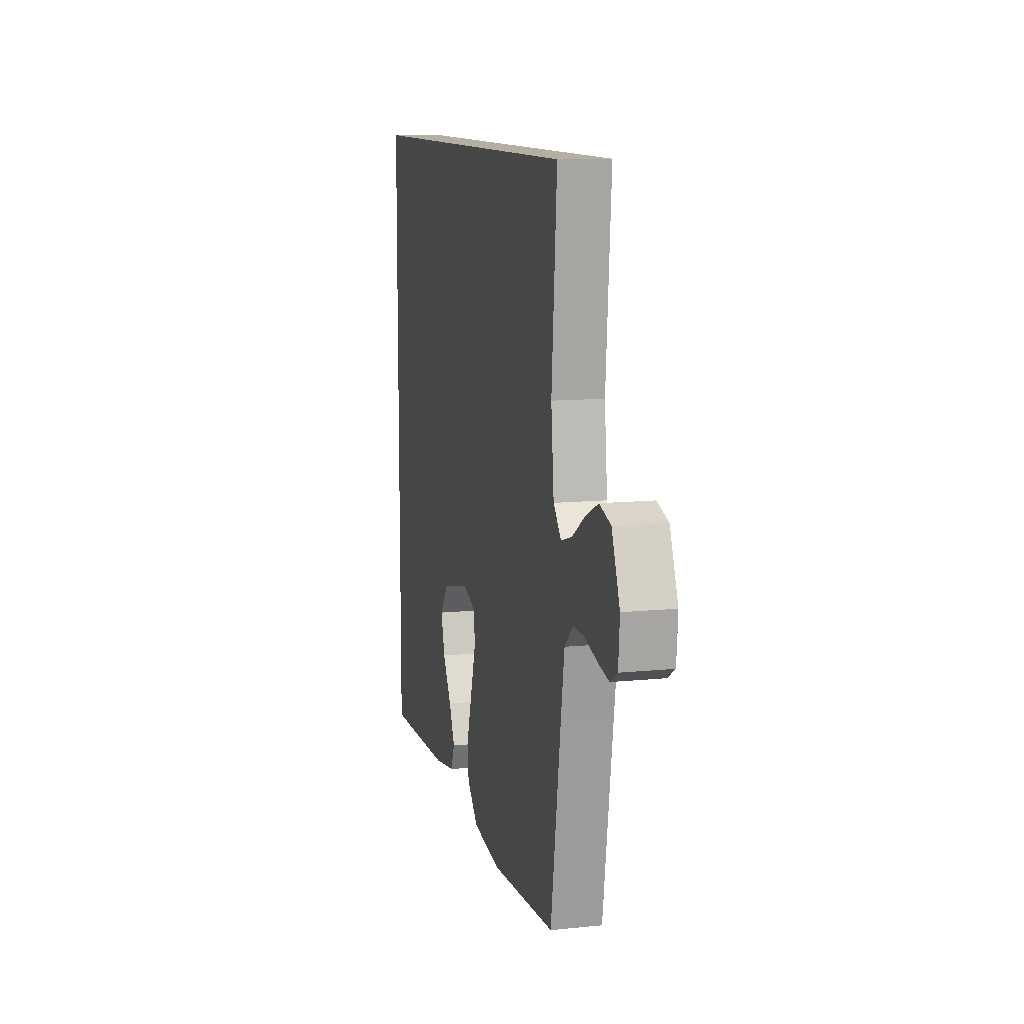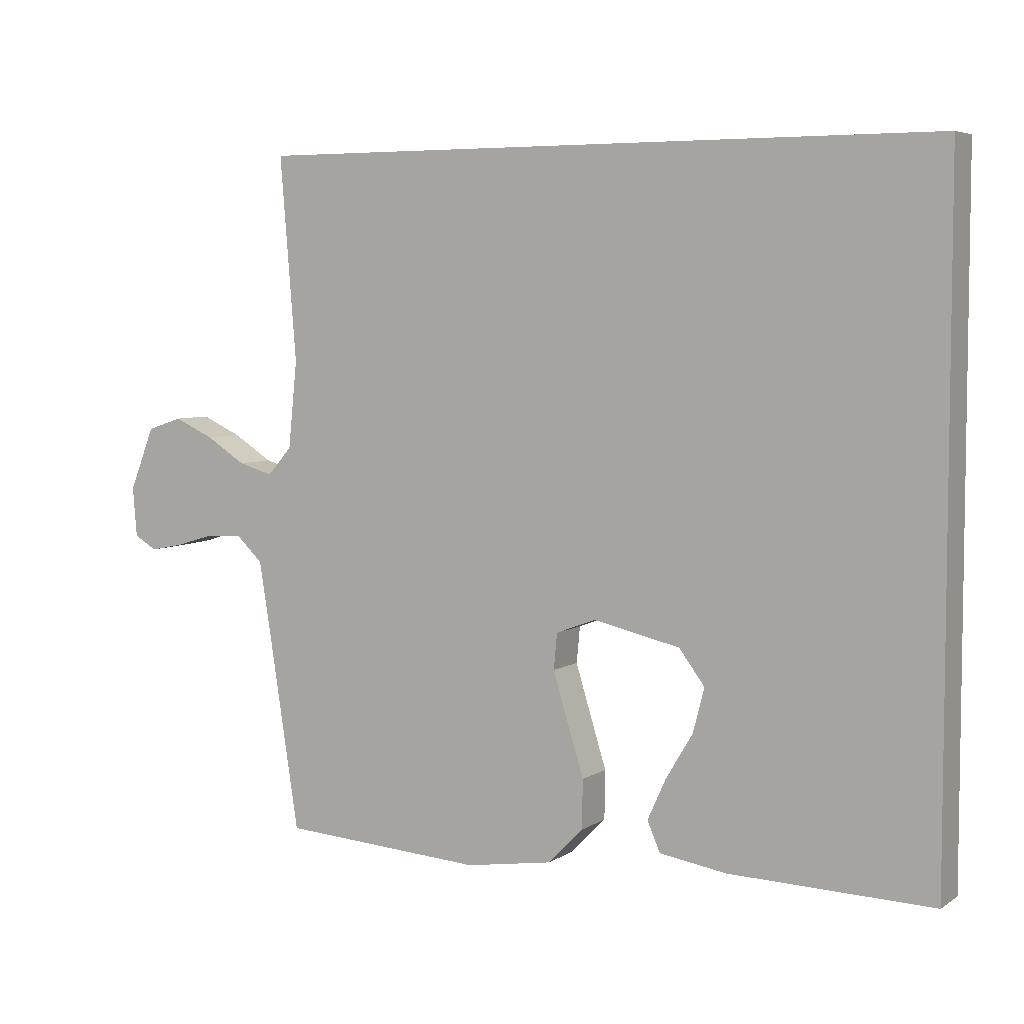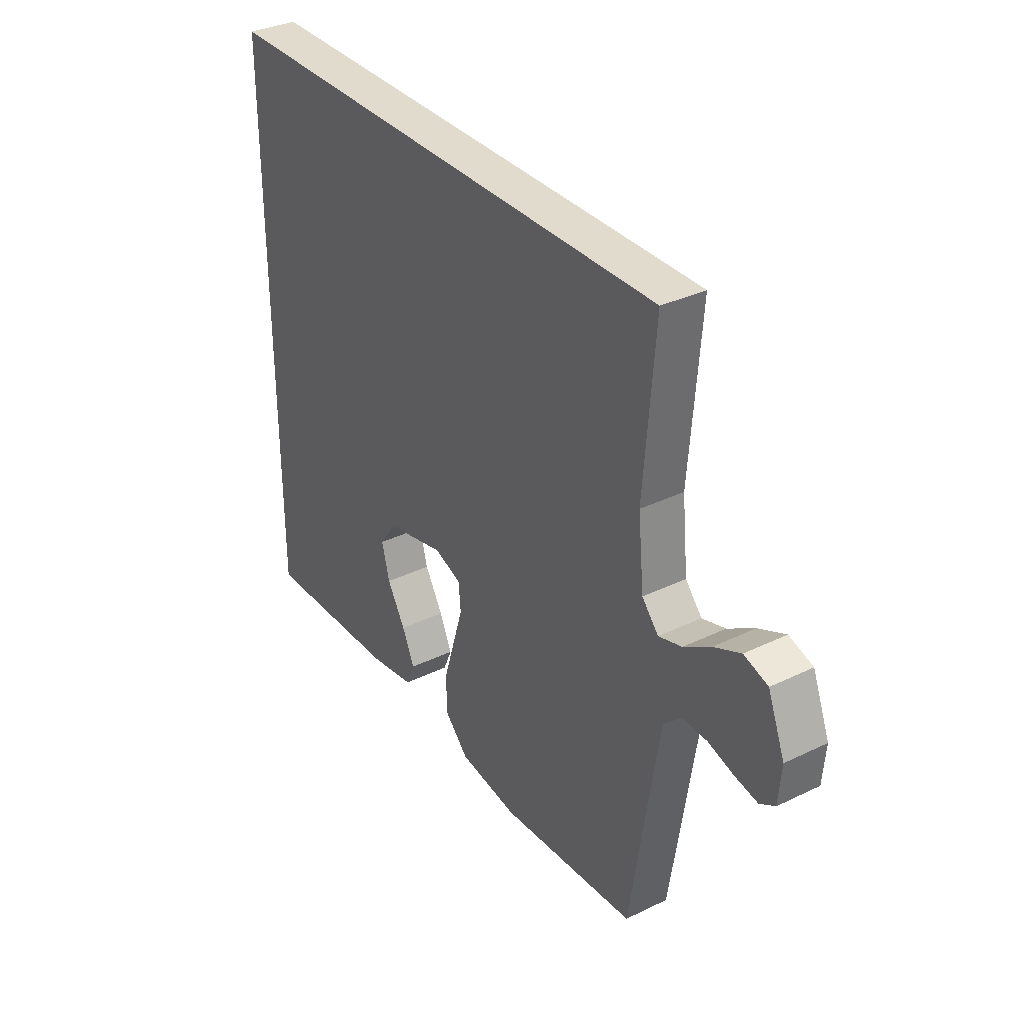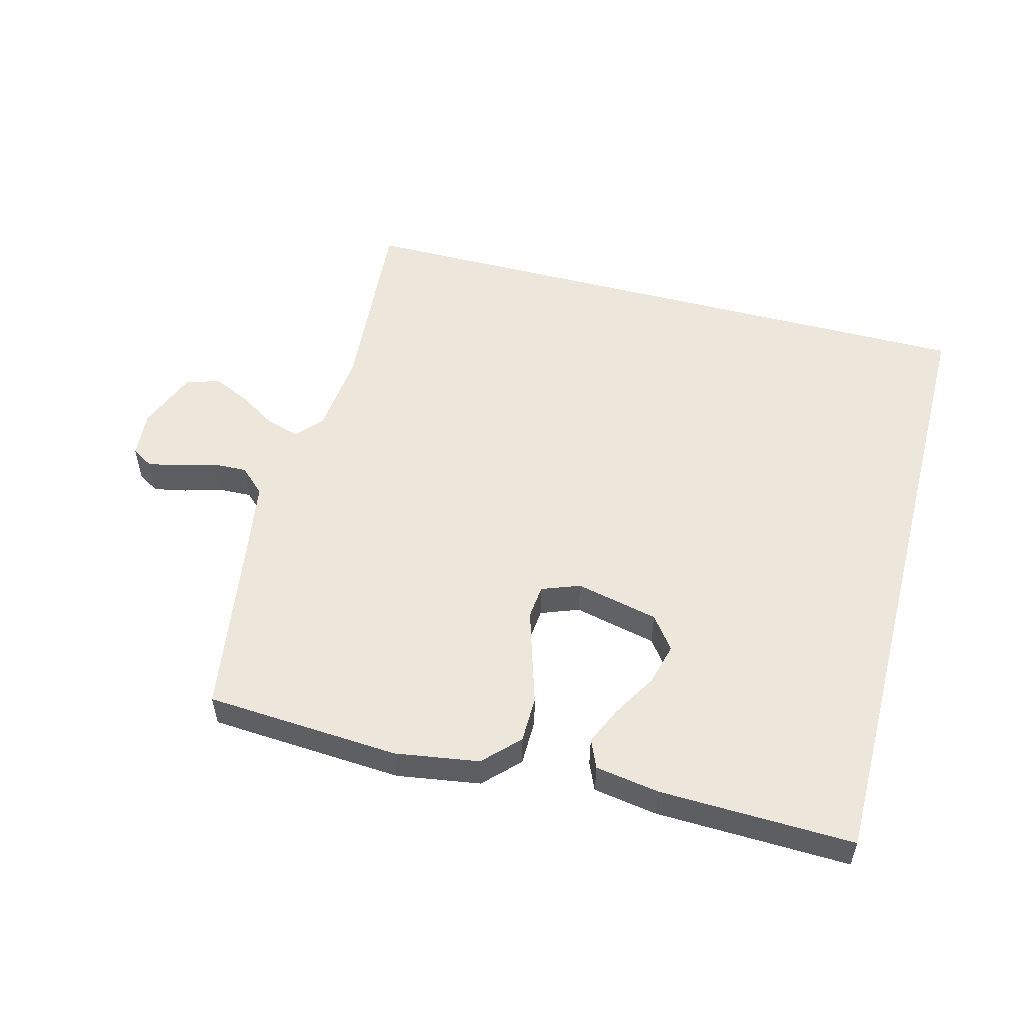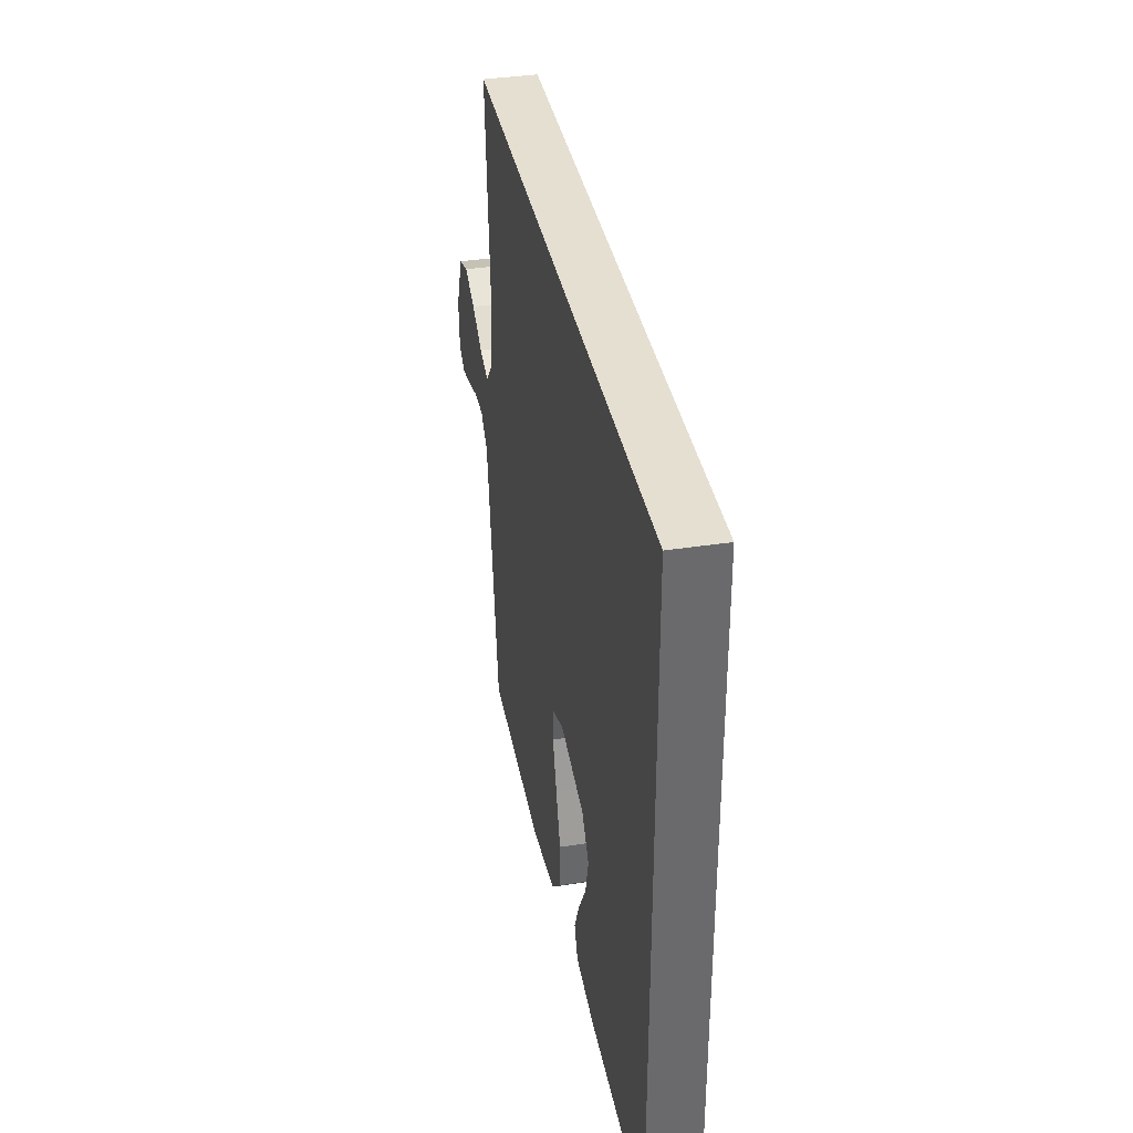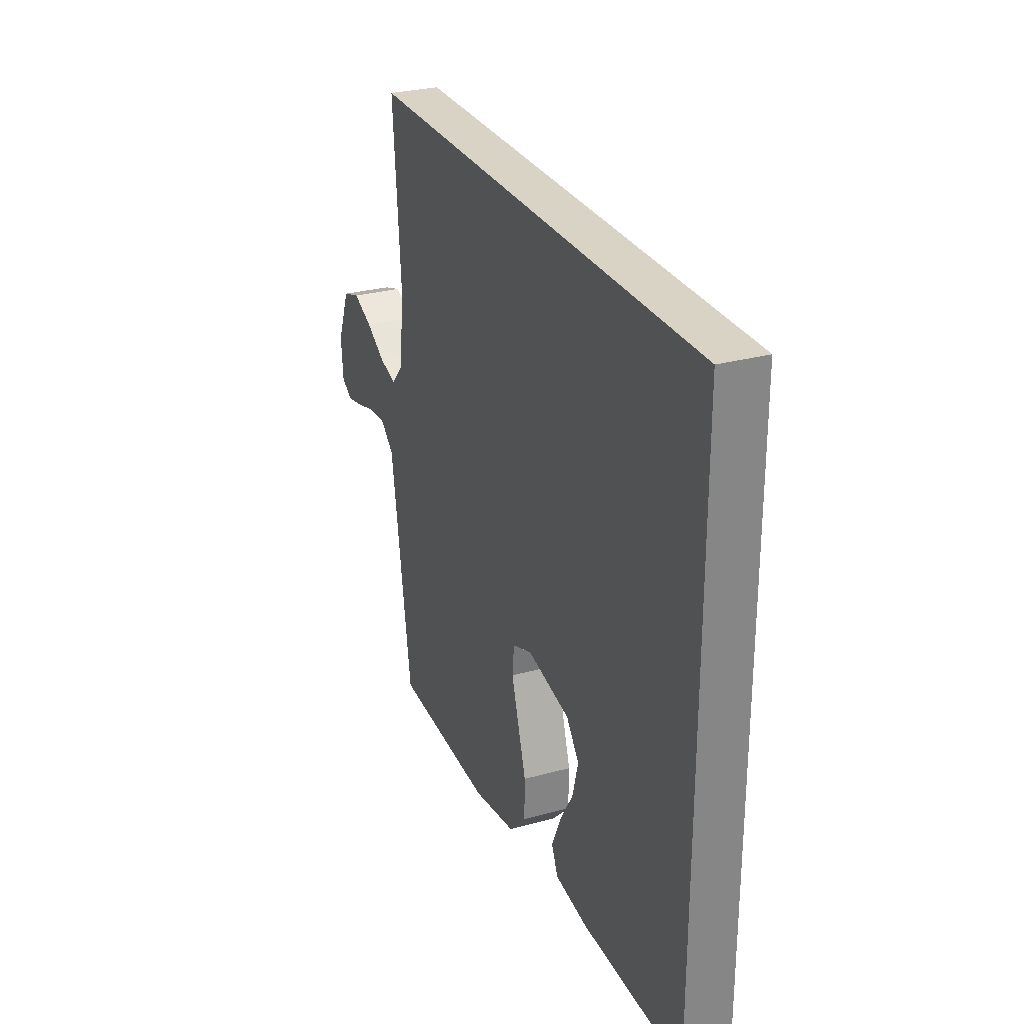
<metadata>
{"format":"obj","ext":"obj","renderer":"f3d","projection":"perspective","resolution":1024,"background":"white","views":[{"elev":11.2,"azim":76.0,"up":"+Z"},{"elev":5.4,"azim":-151.1,"up":"+Z"},{"elev":33.8,"azim":56.6,"up":"+Z"},{"elev":53.5,"azim":-165.3,"up":"+Y"},{"elev":37.3,"azim":-101.2,"up":"+Z"},{"elev":28.3,"azim":-112.6,"up":"+Z"}]}
</metadata>
<code>
v -0.5 0.07 0.5
v 0.518 0.07 0.5
v 0.494 0.07 0.2
v 0.507 0.07 0.072
v 0.543 0.07 0.031
v 0.594 0.07 0.046
v 0.652 0.07 0.083
v 0.711 0.07 0.11
v 0.763 0.07 0.093
v 0.8 0.07 0
v 0.794 0.07 -0.073
v 0.761 0.07 -0.093
v 0.711 0.07 -0.083
v 0.654 0.07 -0.066
v 0.601 0.07 -0.064
v 0.562 0.07 -0.101
v 0.546 0.07 -0.2
v 0.5 0.07 -0.5
v 0.2 0.07 -0.52
v 0.071 0.07 -0.5
v 0.019 0.07 -0.447
v 0.018 0.07 -0.375
v 0.042 0.07 -0.297
v 0.064 0.07 -0.225
v 0.059 0.07 -0.172
v 0 0.07 -0.15
v -0.128 0.07 -0.179
v -0.166 0.07 -0.23
v -0.149 0.07 -0.295
v -0.109 0.07 -0.362
v -0.082 0.07 -0.422
v -0.101 0.07 -0.466
v -0.2 0.07 -0.482
v -0.5 0.07 -0.491
v -0.5 0 0.5
v 0.518 0 0.5
v 0.494 0 0.2
v 0.507 0 0.072
v 0.543 0 0.031
v 0.594 0 0.046
v 0.652 0 0.083
v 0.711 0 0.11
v 0.763 0 0.093
v 0.8 0 0
v 0.794 0 -0.073
v 0.761 0 -0.093
v 0.711 0 -0.083
v 0.654 0 -0.066
v 0.601 0 -0.064
v 0.562 0 -0.101
v 0.546 0 -0.2
v 0.5 0 -0.5
v 0.2 0 -0.52
v 0.071 0 -0.5
v 0.019 0 -0.447
v 0.018 0 -0.375
v 0.042 0 -0.297
v 0.064 0 -0.225
v 0.059 0 -0.172
v 0 0 -0.15
v -0.128 0 -0.179
v -0.166 0 -0.23
v -0.149 0 -0.295
v -0.109 0 -0.362
v -0.082 0 -0.422
v -0.101 0 -0.466
v -0.2 0 -0.482
v -0.5 0 -0.491
f 29 30 31 32
f 29 32 33 34
f 20 21 22 23
f 20 23 24
f 17 18 19 20
f 16 17 20 24
f 15 16 24 25
f 11 12 13 14
f 9 10 11 14
f 9 14 15
f 6 7 8 9
f 5 6 9 15
f 4 5 15 25
f 1 2 3
f 28 29 34 1
f 3 4 25 26
f 3 26 27
f 1 3 27
f 1 27 28
f 66 65 64 63
f 68 67 66 63
f 57 56 55 54
f 58 57 54
f 54 53 52 51
f 58 54 51 50
f 59 58 50 49
f 48 47 46 45
f 48 45 44 43
f 49 48 43
f 43 42 41 40
f 49 43 40 39
f 59 49 39 38
f 37 36 35
f 35 68 63 62
f 60 59 38 37
f 61 60 37
f 61 37 35
f 62 61 35
f 1 35 36 2
f 2 36 37 3
f 3 37 38 4
f 4 38 39 5
f 5 39 40 6
f 6 40 41 7
f 7 41 42 8
f 8 42 43 9
f 9 43 44 10
f 10 44 45 11
f 11 45 46 12
f 12 46 47 13
f 13 47 48 14
f 14 48 49 15
f 15 49 50 16
f 16 50 51 17
f 17 51 52 18
f 18 52 53 19
f 19 53 54 20
f 20 54 55 21
f 21 55 56 22
f 22 56 57 23
f 23 57 58 24
f 24 58 59 25
f 25 59 60 26
f 26 60 61 27
f 27 61 62 28
f 28 62 63 29
f 29 63 64 30
f 30 64 65 31
f 31 65 66 32
f 32 66 67 33
f 33 67 68 34
f 34 68 35 1

</code>
